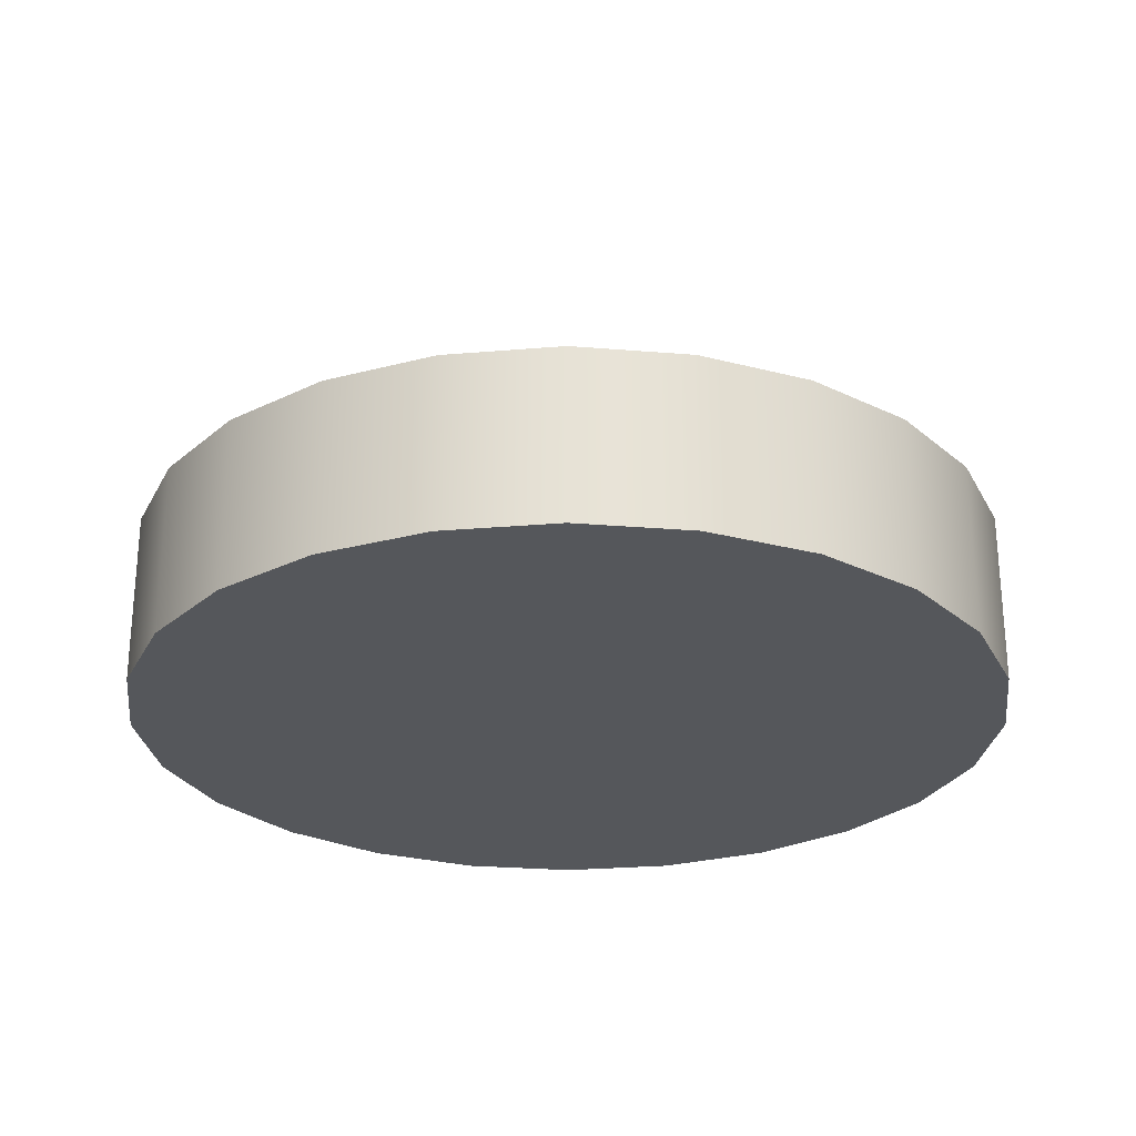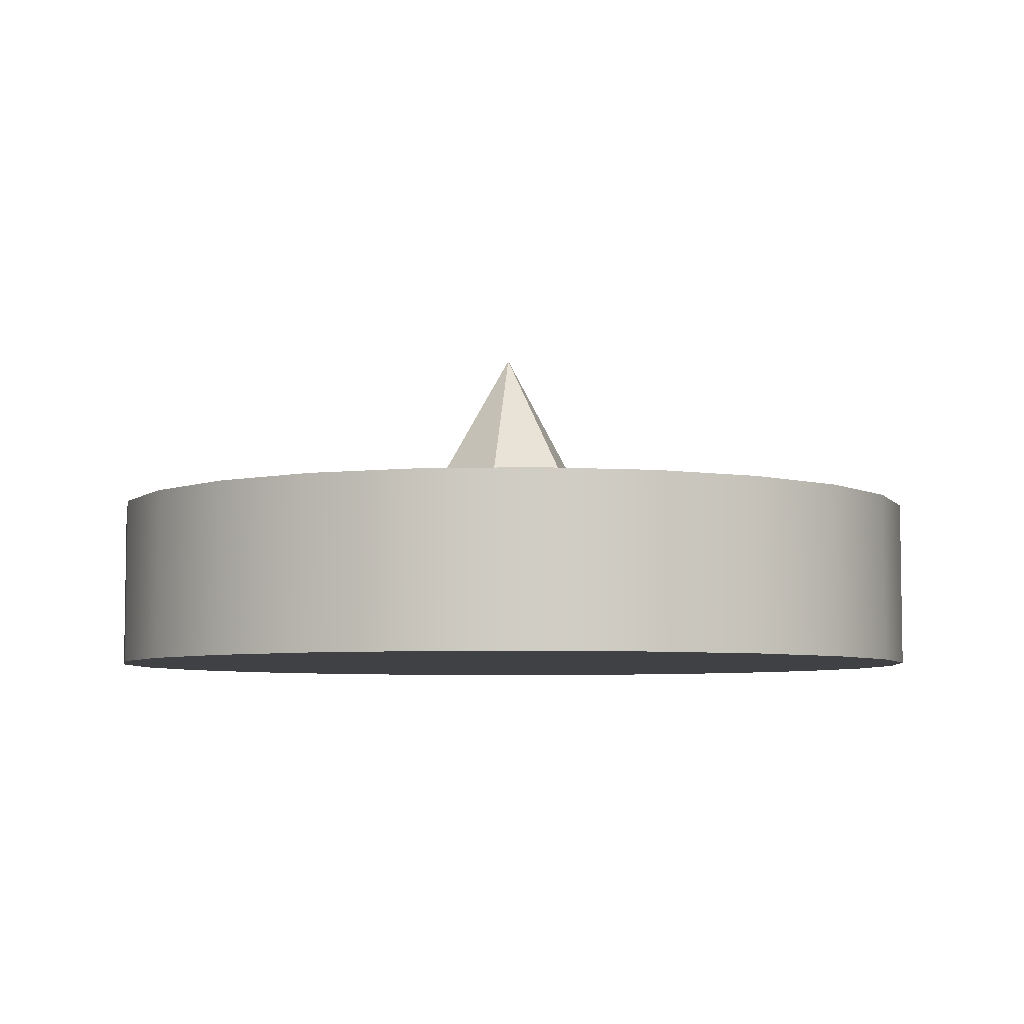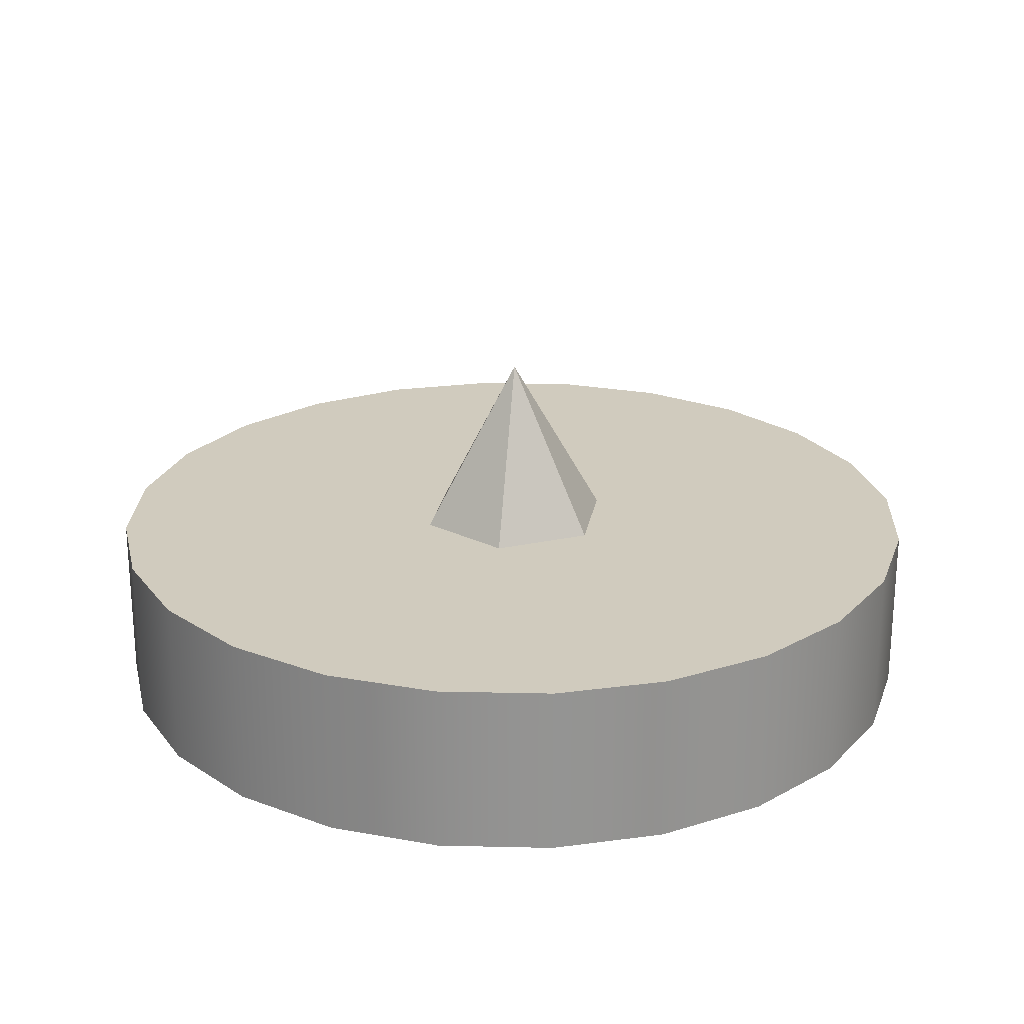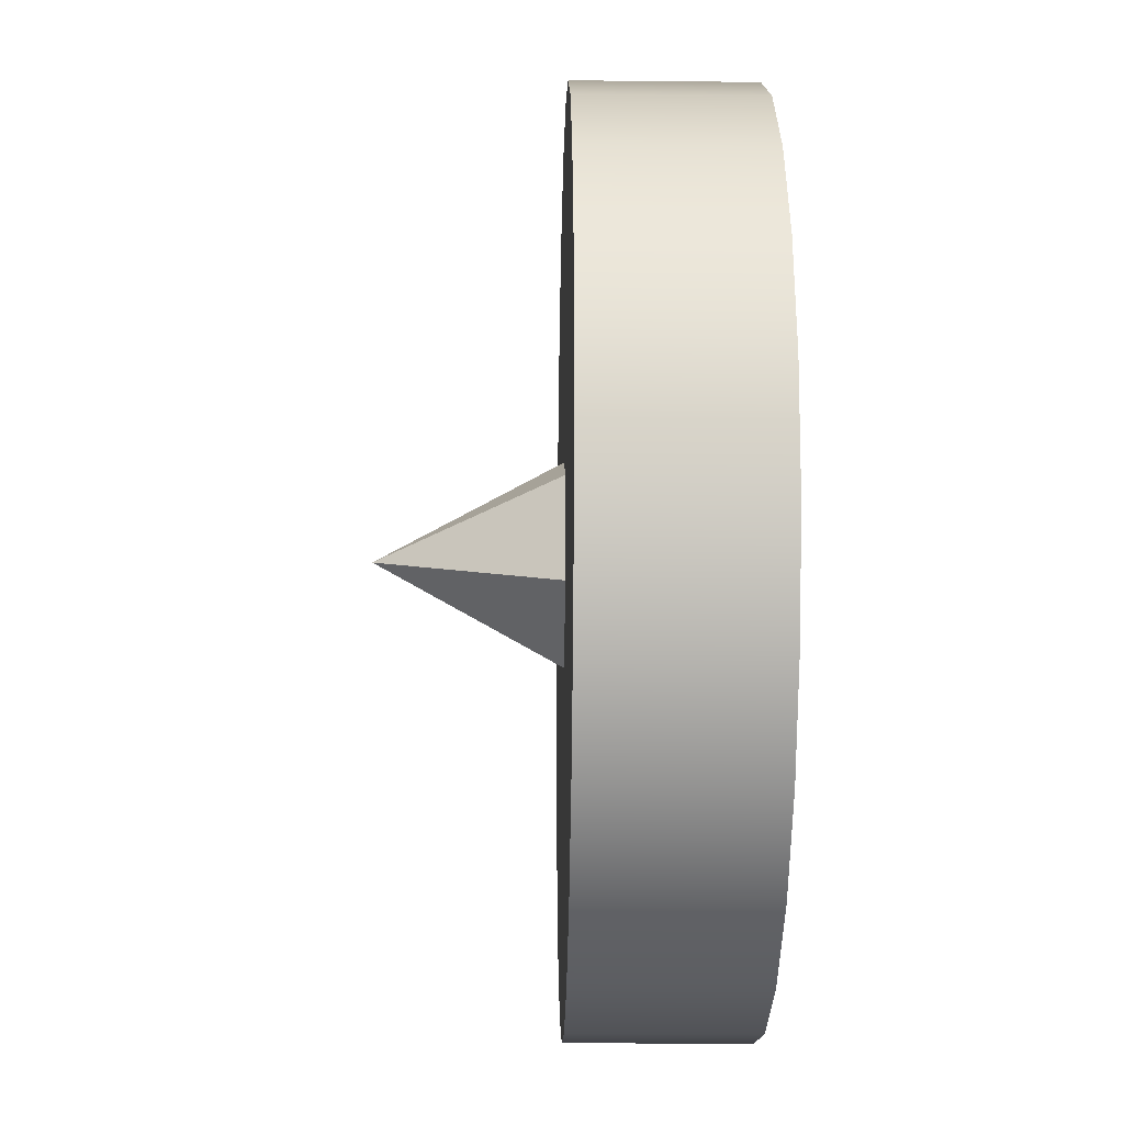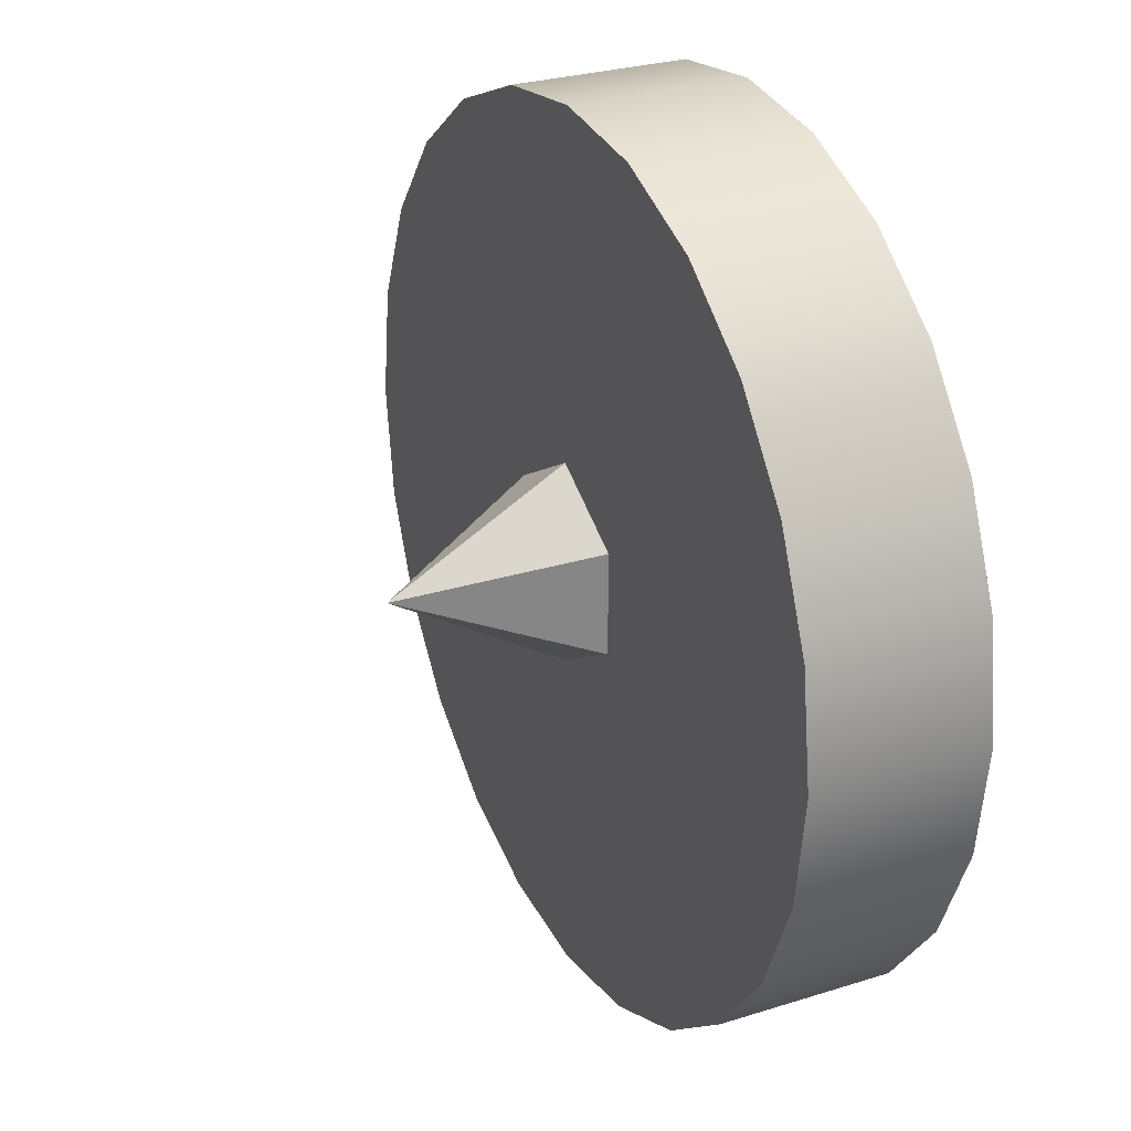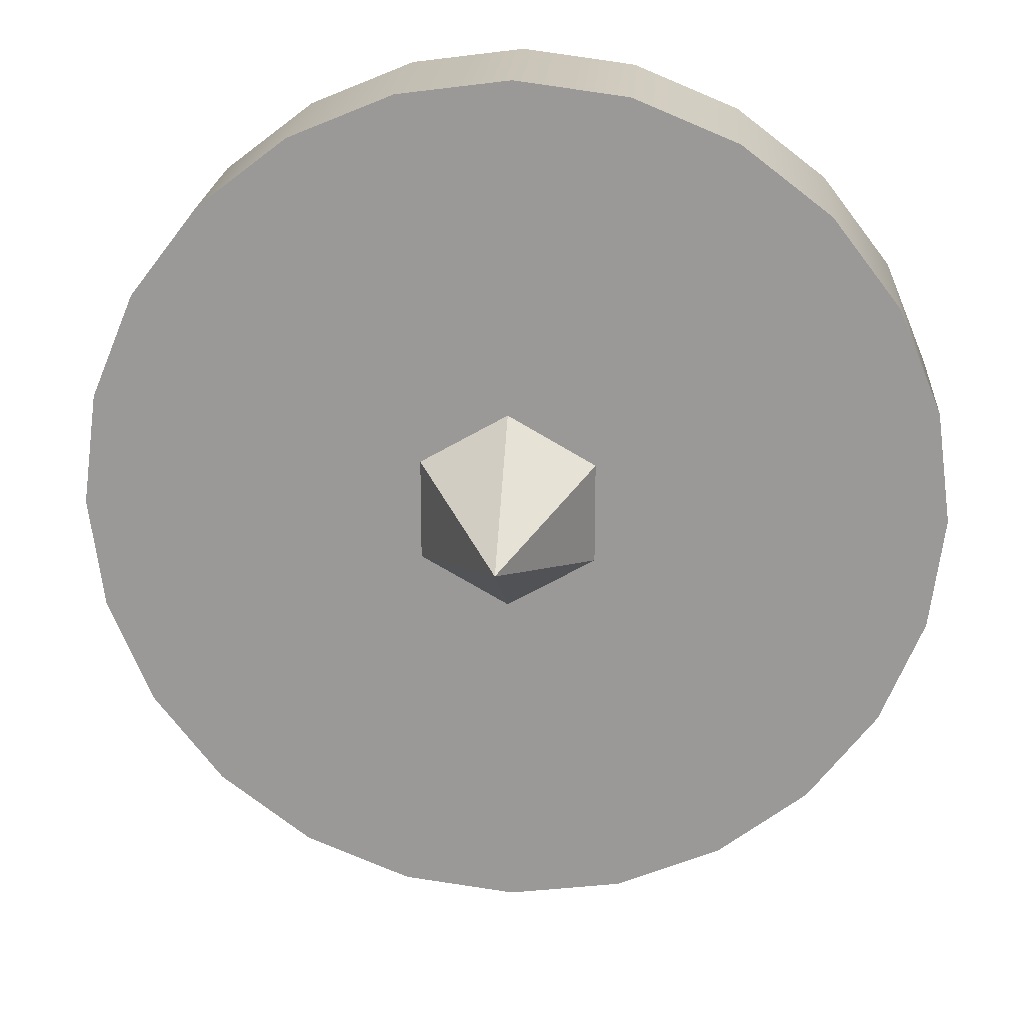
<metadata>
{"format":"obj","ext":"obj","renderer":"f3d","projection":"perspective","resolution":1024,"background":"white","views":[{"elev":-26.4,"azim":0.1,"up":"+Y"},{"elev":-5.8,"azim":-168.3,"up":"+Y"},{"elev":23.4,"azim":-50.3,"up":"+Y"},{"elev":-21.7,"azim":-91.0,"up":"+Z"},{"elev":27.8,"azim":-115.7,"up":"+Z"},{"elev":20.5,"azim":-176.1,"up":"+Z"}]}
</metadata>
<code>
g mergedBlocks
v 0.433 -0.002 -0.25
v 0.433 -0.2 -0.25
v 0.483 -0.002 -0.1294
v 0.483 -0.2 -0.1294
v 0.5 -0.002 0
v 0.5 -0.2 0
v 0.483 -0.002 0.1294
v 0.483 -0.2 0.1294
v 0.433 -0.002 0.25
v 0.433 -0.2 0.25
v 0.3536 -0.2 -0.3536
v 0.3536 -0.002 -0.3536
v 0.3536 -0.002 0.3536
v 0.3536 -0.2 0.3536
v 0.25 -0.2 0.433
v 0.25 -0.002 0.433
v 0.1294 -0.2 0.483
v 0.1294 -0.002 0.483
v 0 -0.2 0.5
v 0 -0.002 0.5
v -0.1294 -0.2 0.483
v -0.1294 -0.002 0.483
v 0.25 -0.002 -0.433
v 0.25 -0.2 -0.433
v 0.1294 -0.002 -0.483
v 0.1294 -0.2 -0.483
v 0 -0.002 -0.5
v 0 -0.2 -0.5
v -0.1294 -0.002 -0.483
v -0.1294 -0.2 -0.483
v -0.25 -0.2 0.433
v -0.25 -0.002 0.433
v -0.3536 -0.2 0.3536
v -0.3536 -0.002 0.3536
v -0.433 -0.002 0.25
v -0.433 -0.2 0.25
v -0.483 -0.002 0.1294
v -0.483 -0.2 0.1294
v -0.5 -0.002 0
v -0.5 -0.2 0
v -0.483 -0.002 -0.1294
v -0.483 -0.2 -0.1294
v -0.433 -0.002 -0.25
v -0.433 -0.2 -0.25
v -0.3536 -0.002 -0.3536
v -0.3536 -0.2 -0.3536
v -0.25 -0.2 -0.433
v -0.25 -0.002 -0.433
v 0.155 -0.1 0.0866
v 0.155 -0.1 -0.0866
v 0.005 -0.1 0.1732
v 0.005 -0.1 -0.1732
v -0.145 -0.1 0.0866
v -0.145 -0.1 -0.0866
v 0.005 0.2 0
f 3 2 1
f 2 3 4
f 5 4 3
f 4 5 6
f 7 6 5
f 6 7 8
f 9 8 7
f 8 9 10
f 11 1 2
f 1 11 12
f 13 10 9
f 10 13 14
f 13 15 14
f 15 13 16
f 16 17 15
f 17 16 18
f 18 19 17
f 19 18 20
f 20 21 19
f 21 20 22
f 11 23 12
f 23 11 24
f 24 25 23
f 25 24 26
f 26 27 25
f 27 26 28
f 28 29 27
f 29 28 30
f 22 31 21
f 31 22 32
f 32 33 31
f 33 32 34
f 35 33 34
f 33 35 36
f 37 36 35
f 36 37 38
f 39 38 37
f 38 39 40
f 41 40 39
f 40 41 42
f 43 42 41
f 42 43 44
f 45 44 43
f 44 45 46
f 45 47 46
f 47 45 48
f 48 30 47
f 30 48 29
f 8 4 6
f 4 8 2
f 2 8 10
f 2 10 11
f 11 10 14
f 11 14 24
f 24 14 15
f 24 15 26
f 26 15 17
f 26 17 19
f 26 19 28
f 28 19 21
f 28 21 30
f 30 21 47
f 47 21 31
f 47 31 46
f 46 31 33
f 46 33 44
f 44 33 36
f 44 36 42
f 42 36 38
f 42 38 40
f 3 7 5
f 7 3 1
f 7 1 9
f 9 1 12
f 9 12 13
f 13 12 23
f 13 23 16
f 16 23 25
f 16 25 18
f 18 25 27
f 18 27 20
f 20 27 29
f 20 29 22
f 22 29 48
f 22 48 32
f 32 48 45
f 32 45 34
f 34 45 43
f 34 43 35
f 35 43 41
f 35 41 37
f 37 41 39
f 51 50 49
f 50 51 52
f 52 51 53
f 52 53 54
f 55 52 54
f 55 50 52
f 49 50 55
f 55 51 49
f 55 53 51
f 53 55 54

</code>
